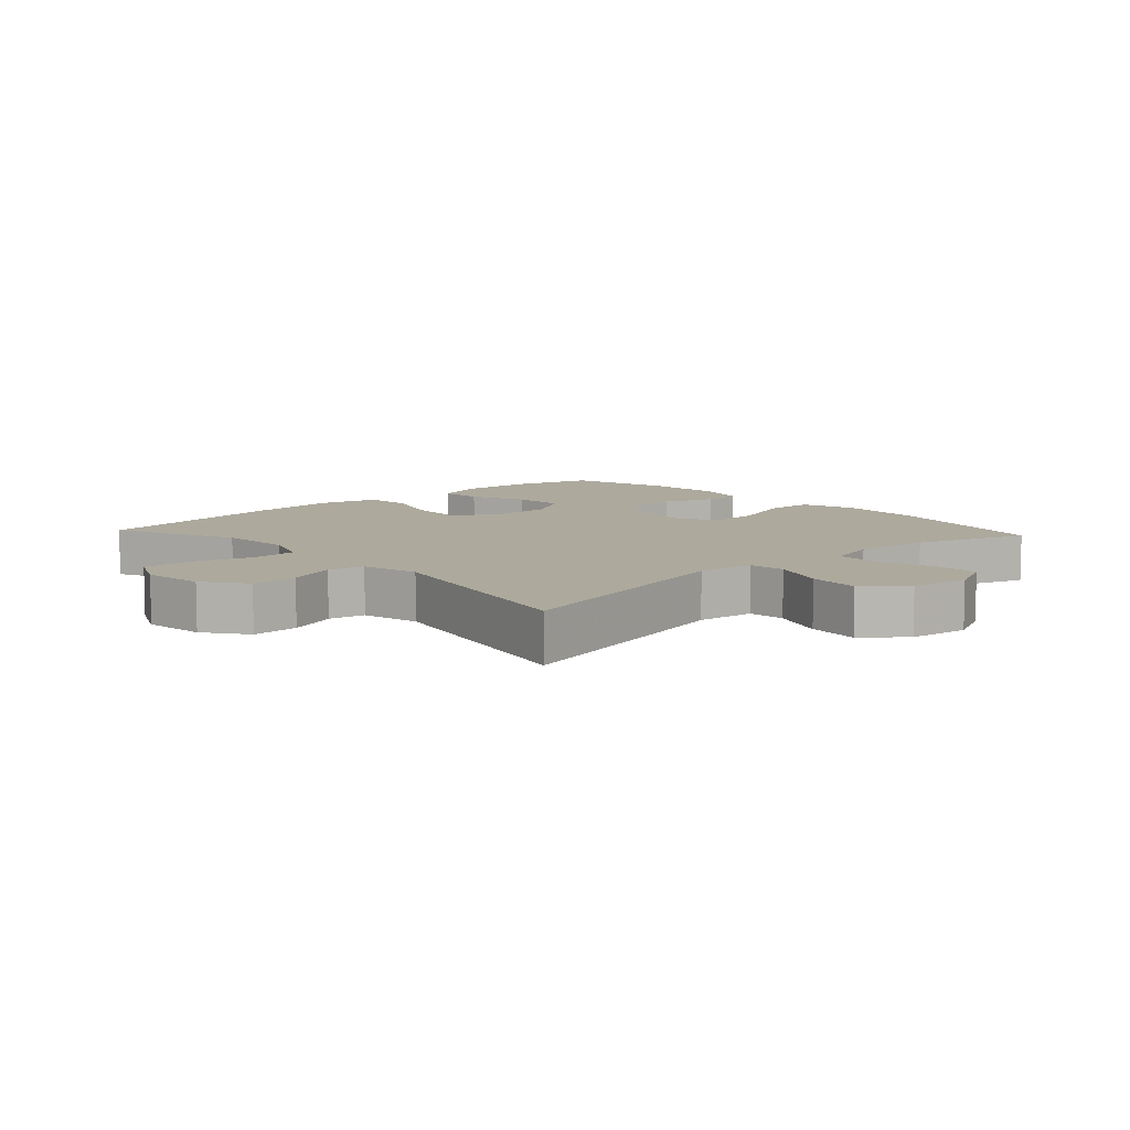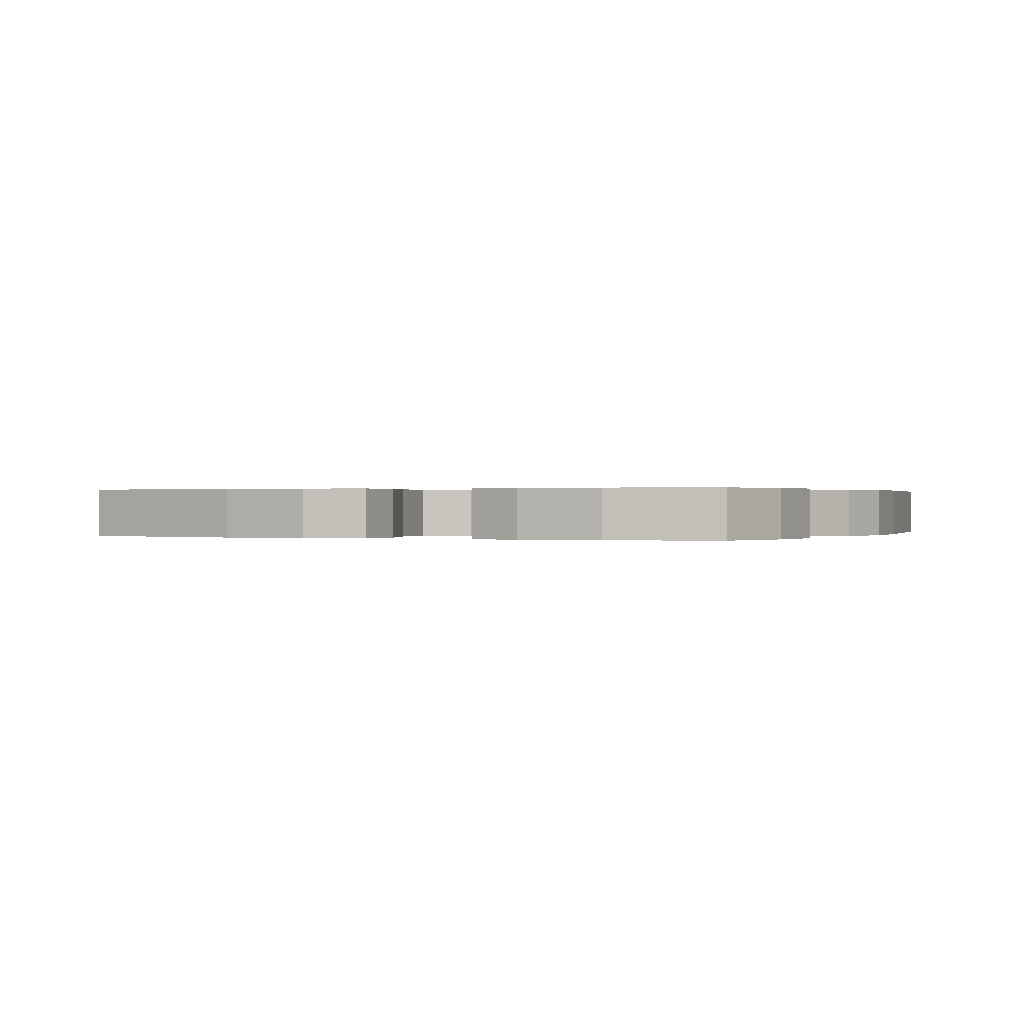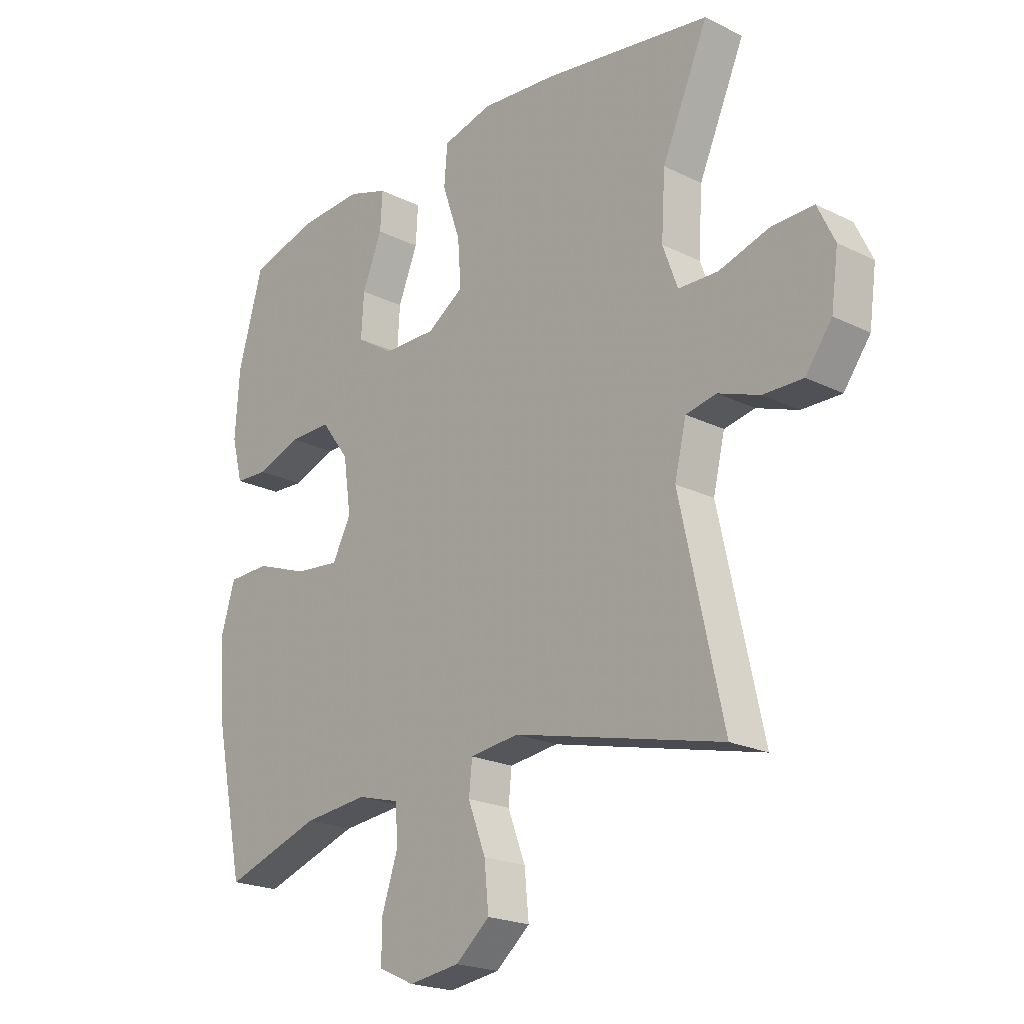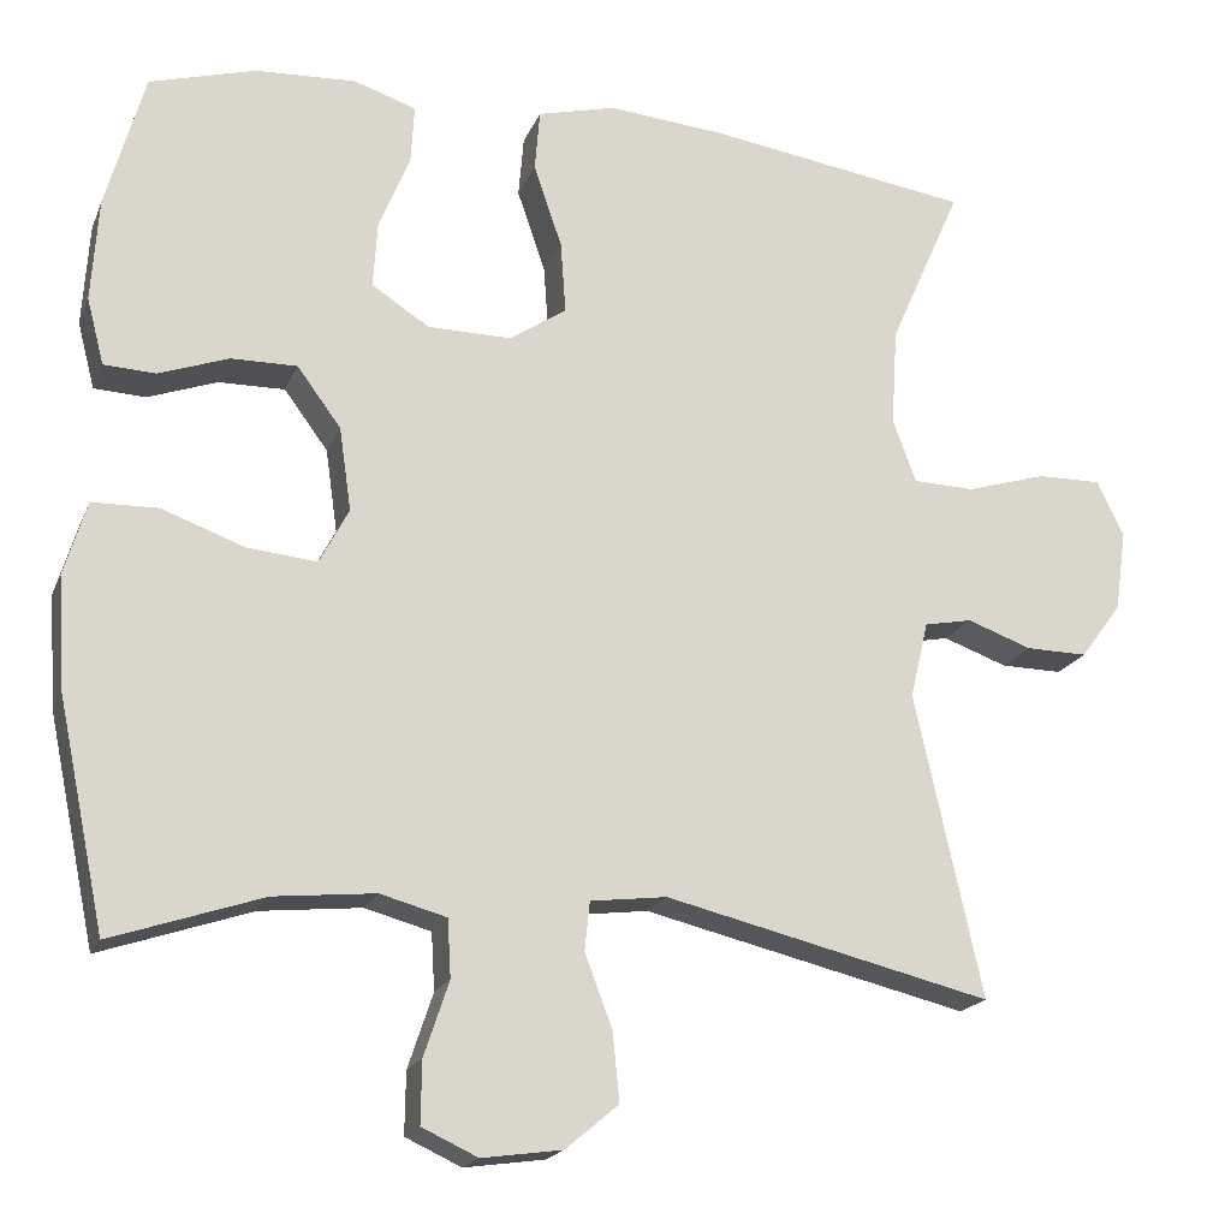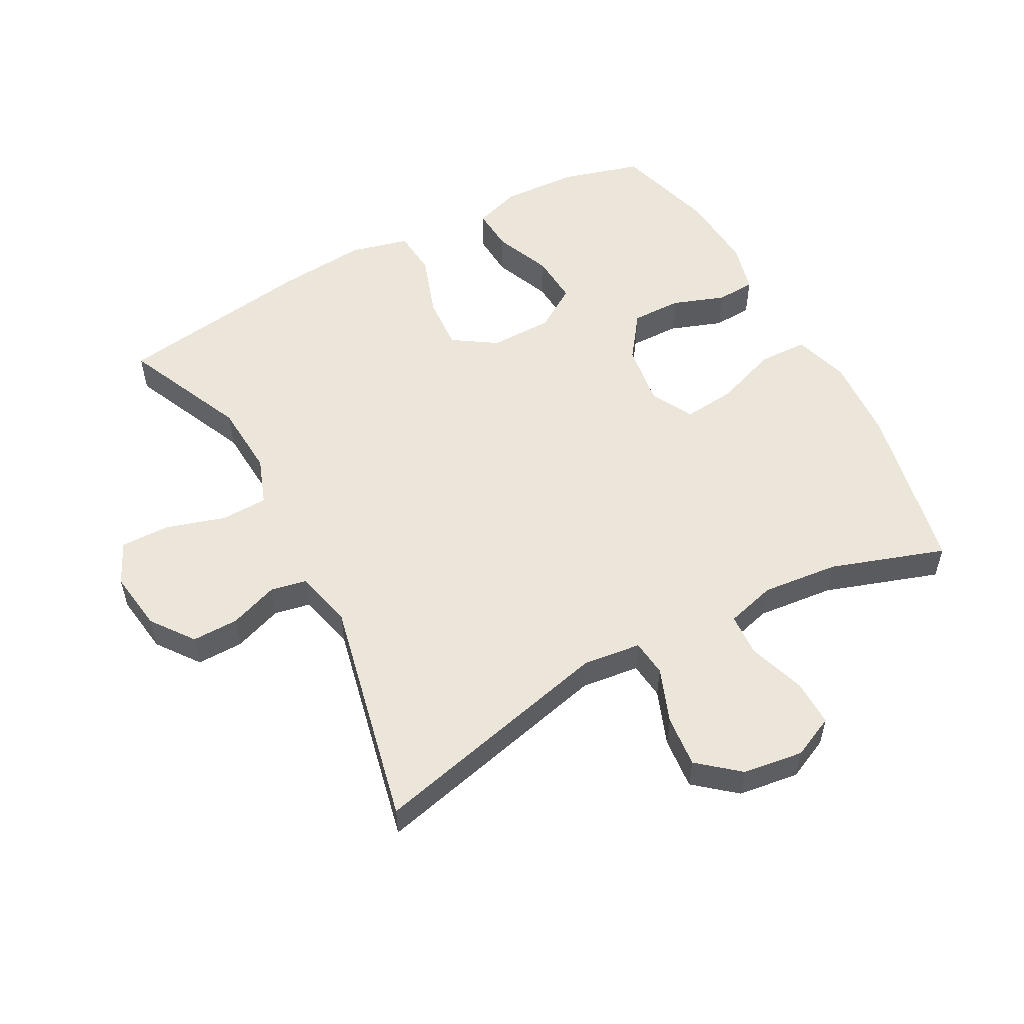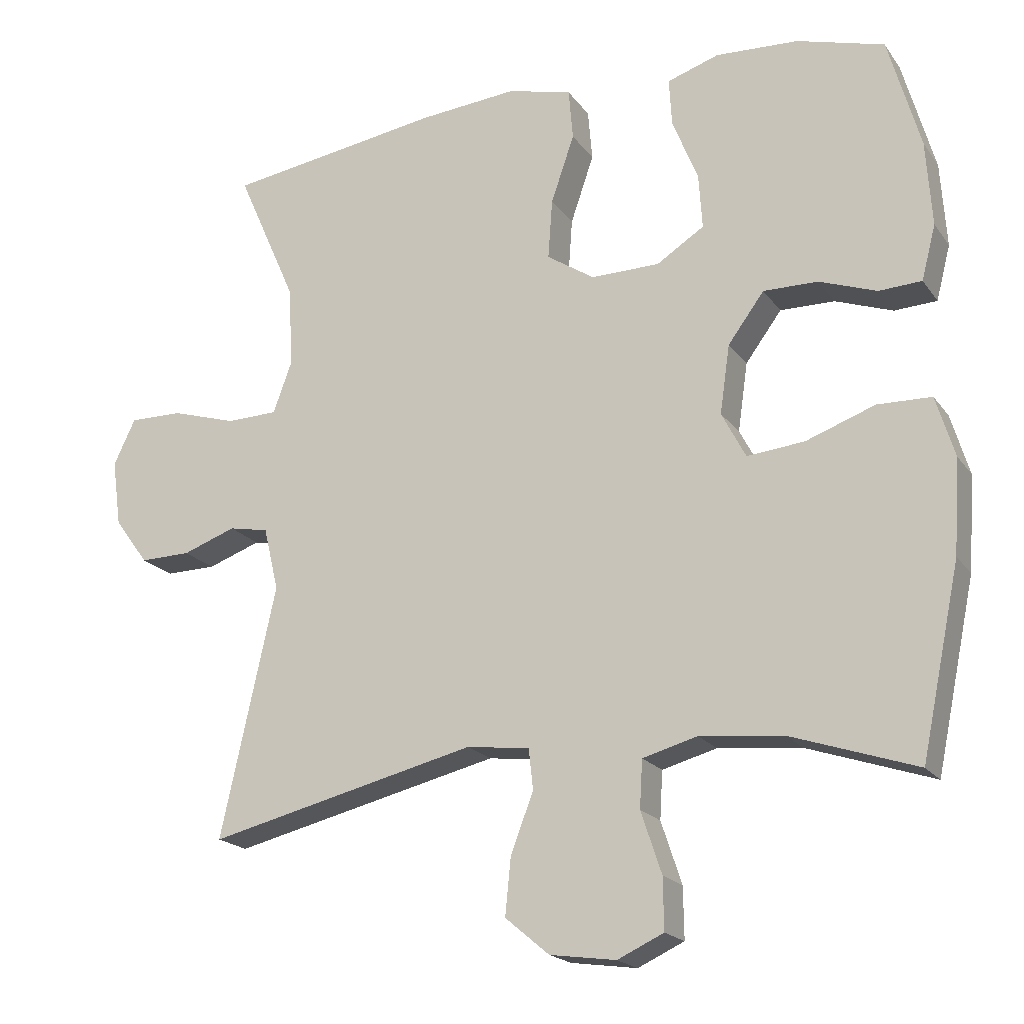
<metadata>
{"format":"obj","ext":"obj","renderer":"f3d","projection":"perspective","resolution":1024,"background":"white","views":[{"elev":8.8,"azim":137.4,"up":"+Y"},{"elev":0.2,"azim":-65.3,"up":"+Y"},{"elev":-21.1,"azim":48.5,"up":"+Z"},{"elev":-18.9,"azim":-17.7,"up":"+Z"},{"elev":54.4,"azim":151.6,"up":"+Y"},{"elev":-19.3,"azim":-155.1,"up":"+Z"}]}
</metadata>
<code>
v 0.5 0.07 0.5
v 0.416 0.07 0.31
v 0.409 0.07 0.196
v 0.436 0.07 0.122
v 0.508 0.07 0.12
v 0.601 0.07 0.148
v 0.676 0.07 0.149
v 0.707 0.07 0.084
v 0.694 0.07 -0.01
v 0.646 0.07 -0.075
v 0.574 0.07 -0.074
v 0.499 0.07 -0.047
v 0.443 0.07 -0.058
v 0.422 0.07 -0.147
v 0.5 0.07 -0.5
v 0.12 0.07 -0.409
v 0.031 0.07 -0.42
v 0.025 0.07 -0.477
v 0.057 0.07 -0.561
v 0.065 0.07 -0.641
v 0.003 0.07 -0.693
v -0.09 0.07 -0.706
v -0.155 0.07 -0.676
v -0.154 0.07 -0.604
v -0.125 0.07 -0.517
v -0.129 0.07 -0.45
v -0.206 0.07 -0.429
v -0.324 0.07 -0.441
v -0.5 0.07 -0.5
v -0.555 0.07 -0.237
v -0.564 0.07 -0.105
v -0.538 0.07 -0.019
v -0.462 0.07 -0.017
v -0.365 0.07 -0.052
v -0.284 0.07 -0.06
v -0.25 0.07 0.005
v -0.264 0.07 0.102
v -0.315 0.07 0.171
v -0.392 0.07 0.17
v -0.473 0.07 0.141
v -0.533 0.07 0.144
v -0.553 0.07 0.221
v -0.545 0.07 0.341
v -0.5 0.07 0.5
v -0.377 0.07 0.535
v -0.26 0.07 0.541
v -0.187 0.07 0.517
v -0.191 0.07 0.449
v -0.227 0.07 0.361
v -0.232 0.07 0.283
v -0.165 0.07 0.24
v -0.068 0.07 0.239
v -0.001 0.07 0.283
v -0.007 0.07 0.367
v -0.04 0.07 0.463
v -0.034 0.07 0.535
v 0.057 0.07 0.558
v 0.195 0.07 0.546
v 0.5 0 0.5
v 0.416 0 0.31
v 0.409 0 0.196
v 0.436 0 0.122
v 0.508 0 0.12
v 0.601 0 0.148
v 0.676 0 0.149
v 0.707 0 0.084
v 0.694 0 -0.01
v 0.646 0 -0.075
v 0.574 0 -0.074
v 0.499 0 -0.047
v 0.443 0 -0.058
v 0.422 0 -0.147
v 0.5 0 -0.5
v 0.12 0 -0.409
v 0.031 0 -0.42
v 0.025 0 -0.477
v 0.057 0 -0.561
v 0.065 0 -0.641
v 0.003 0 -0.693
v -0.09 0 -0.706
v -0.155 0 -0.676
v -0.154 0 -0.604
v -0.125 0 -0.517
v -0.129 0 -0.45
v -0.206 0 -0.429
v -0.324 0 -0.441
v -0.5 0 -0.5
v -0.555 0 -0.237
v -0.564 0 -0.105
v -0.538 0 -0.019
v -0.462 0 -0.017
v -0.365 0 -0.052
v -0.284 0 -0.06
v -0.25 0 0.005
v -0.264 0 0.102
v -0.315 0 0.171
v -0.392 0 0.17
v -0.473 0 0.141
v -0.533 0 0.144
v -0.553 0 0.221
v -0.545 0 0.341
v -0.5 0 0.5
v -0.377 0 0.535
v -0.26 0 0.541
v -0.187 0 0.517
v -0.191 0 0.449
v -0.227 0 0.361
v -0.232 0 0.283
v -0.165 0 0.24
v -0.068 0 0.239
v -0.001 0 0.283
v -0.007 0 0.367
v -0.04 0 0.463
v -0.034 0 0.535
v 0.057 0 0.558
v 0.195 0 0.546
f 58 1 2
f 57 58 2
f 56 57 2
f 55 56 2
f 54 55 2
f 53 54 2 3
f 52 53 3 4
f 51 52 4
f 47 48 49
f 46 47 49
f 45 46 49
f 44 45 49
f 43 44 49
f 42 43 49
f 41 42 49
f 40 41 49
f 39 40 49
f 38 39 49 50
f 37 38 50 51
f 32 33 34
f 31 32 34
f 30 31 34
f 29 30 34
f 28 29 34
f 27 28 34 35
f 26 27 35 36
f 23 24 25
f 22 23 25
f 21 22 25
f 20 21 25
f 19 20 25
f 18 19 25
f 17 18 25 26
f 14 15 16
f 13 14 16 17
f 10 11 12
f 9 10 12
f 8 9 12
f 7 8 12
f 6 7 12
f 5 6 12
f 4 5 12 13
f 36 37 51
f 26 36 51
f 17 26 51
f 13 17 51
f 4 13 51
f 60 59 116
f 60 116 115
f 60 115 114
f 60 114 113
f 60 113 112
f 61 60 112 111
f 62 61 111 110
f 62 110 109
f 107 106 105
f 107 105 104
f 107 104 103
f 107 103 102
f 107 102 101
f 107 101 100
f 107 100 99
f 107 99 98
f 107 98 97
f 108 107 97 96
f 109 108 96 95
f 92 91 90
f 92 90 89
f 92 89 88
f 92 88 87
f 92 87 86
f 93 92 86 85
f 94 93 85 84
f 83 82 81
f 83 81 80
f 83 80 79
f 83 79 78
f 83 78 77
f 83 77 76
f 84 83 76 75
f 74 73 72
f 75 74 72 71
f 70 69 68
f 70 68 67
f 70 67 66
f 70 66 65
f 70 65 64
f 70 64 63
f 71 70 63 62
f 109 95 94
f 109 94 84
f 109 84 75
f 109 75 71
f 109 71 62
f 1 59 60 2
f 2 60 61 3
f 3 61 62 4
f 4 62 63 5
f 5 63 64 6
f 6 64 65 7
f 7 65 66 8
f 8 66 67 9
f 9 67 68 10
f 10 68 69 11
f 11 69 70 12
f 12 70 71 13
f 13 71 72 14
f 14 72 73 15
f 15 73 74 16
f 16 74 75 17
f 17 75 76 18
f 18 76 77 19
f 19 77 78 20
f 20 78 79 21
f 21 79 80 22
f 22 80 81 23
f 23 81 82 24
f 24 82 83 25
f 25 83 84 26
f 26 84 85 27
f 27 85 86 28
f 28 86 87 29
f 29 87 88 30
f 30 88 89 31
f 31 89 90 32
f 32 90 91 33
f 33 91 92 34
f 34 92 93 35
f 35 93 94 36
f 36 94 95 37
f 37 95 96 38
f 38 96 97 39
f 39 97 98 40
f 40 98 99 41
f 41 99 100 42
f 42 100 101 43
f 43 101 102 44
f 44 102 103 45
f 45 103 104 46
f 46 104 105 47
f 47 105 106 48
f 48 106 107 49
f 49 107 108 50
f 50 108 109 51
f 51 109 110 52
f 52 110 111 53
f 53 111 112 54
f 54 112 113 55
f 55 113 114 56
f 56 114 115 57
f 57 115 116 58
f 58 116 59 1

</code>
